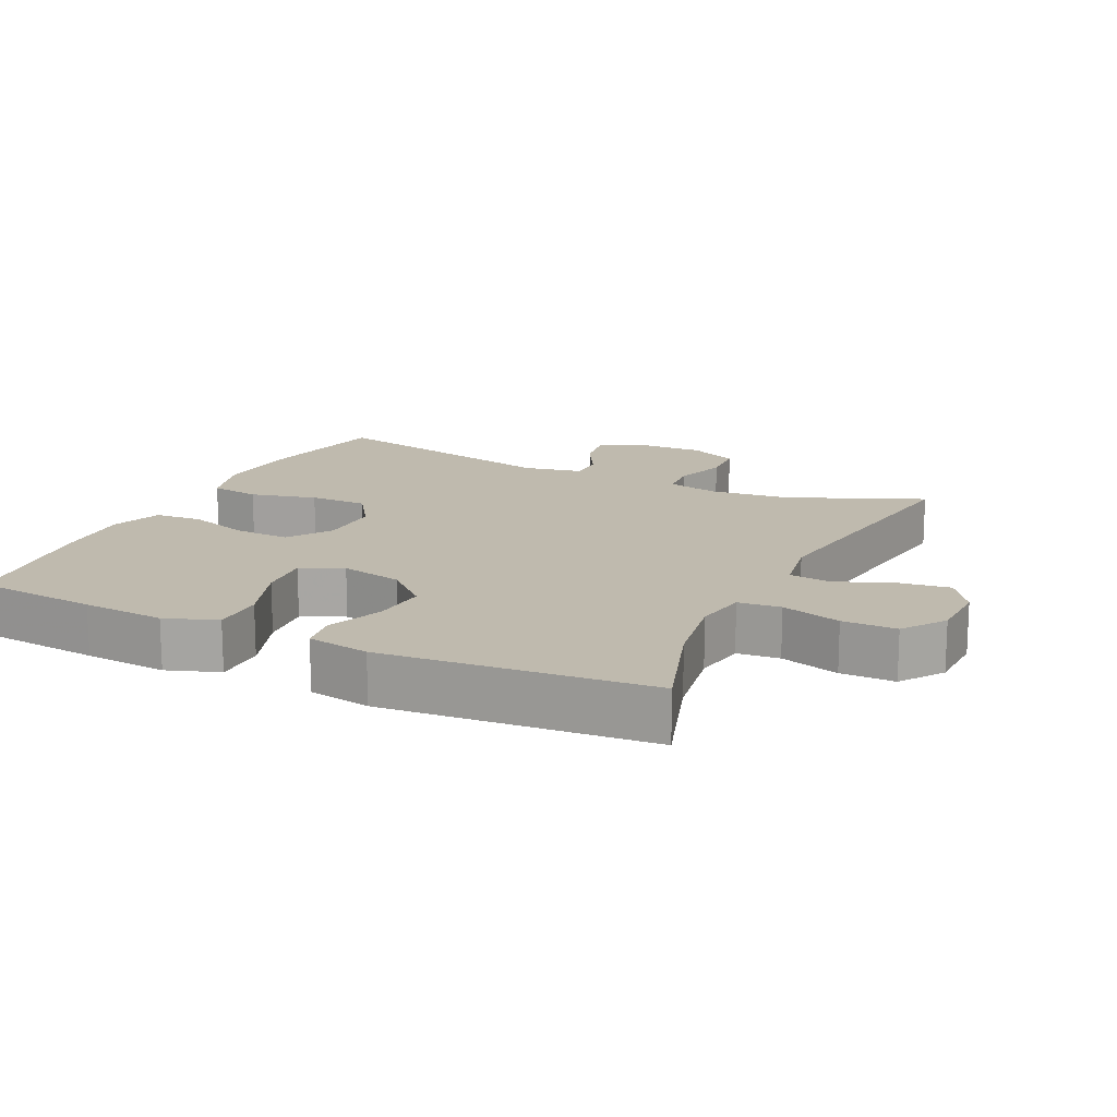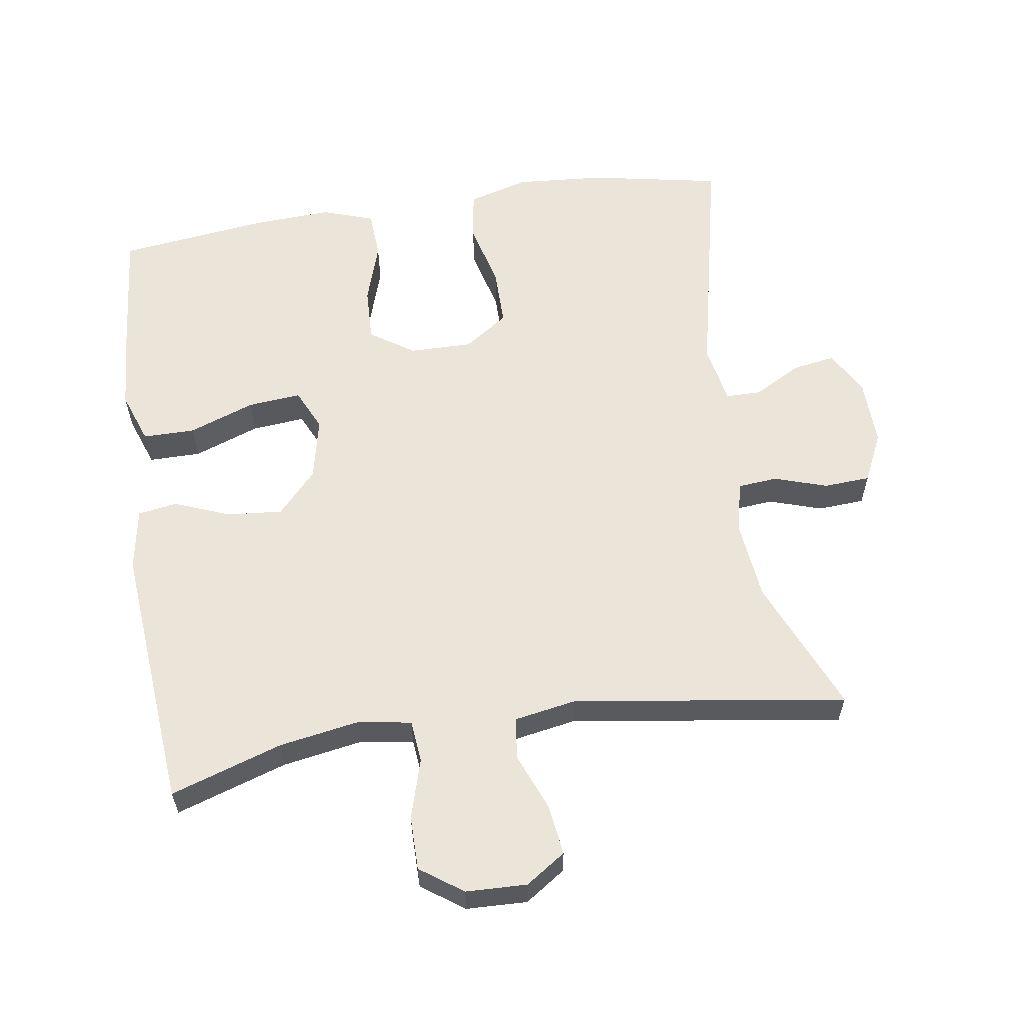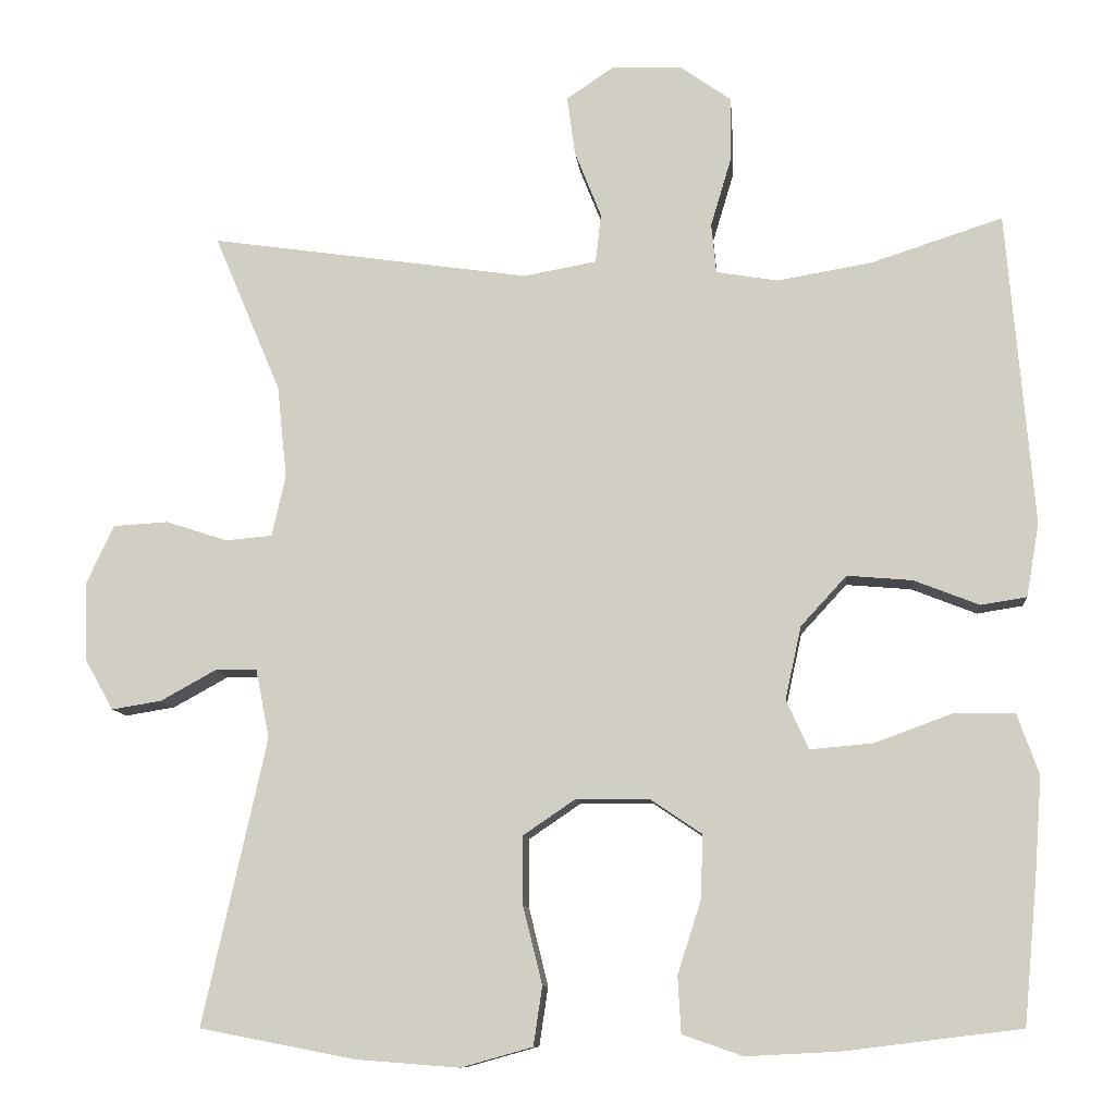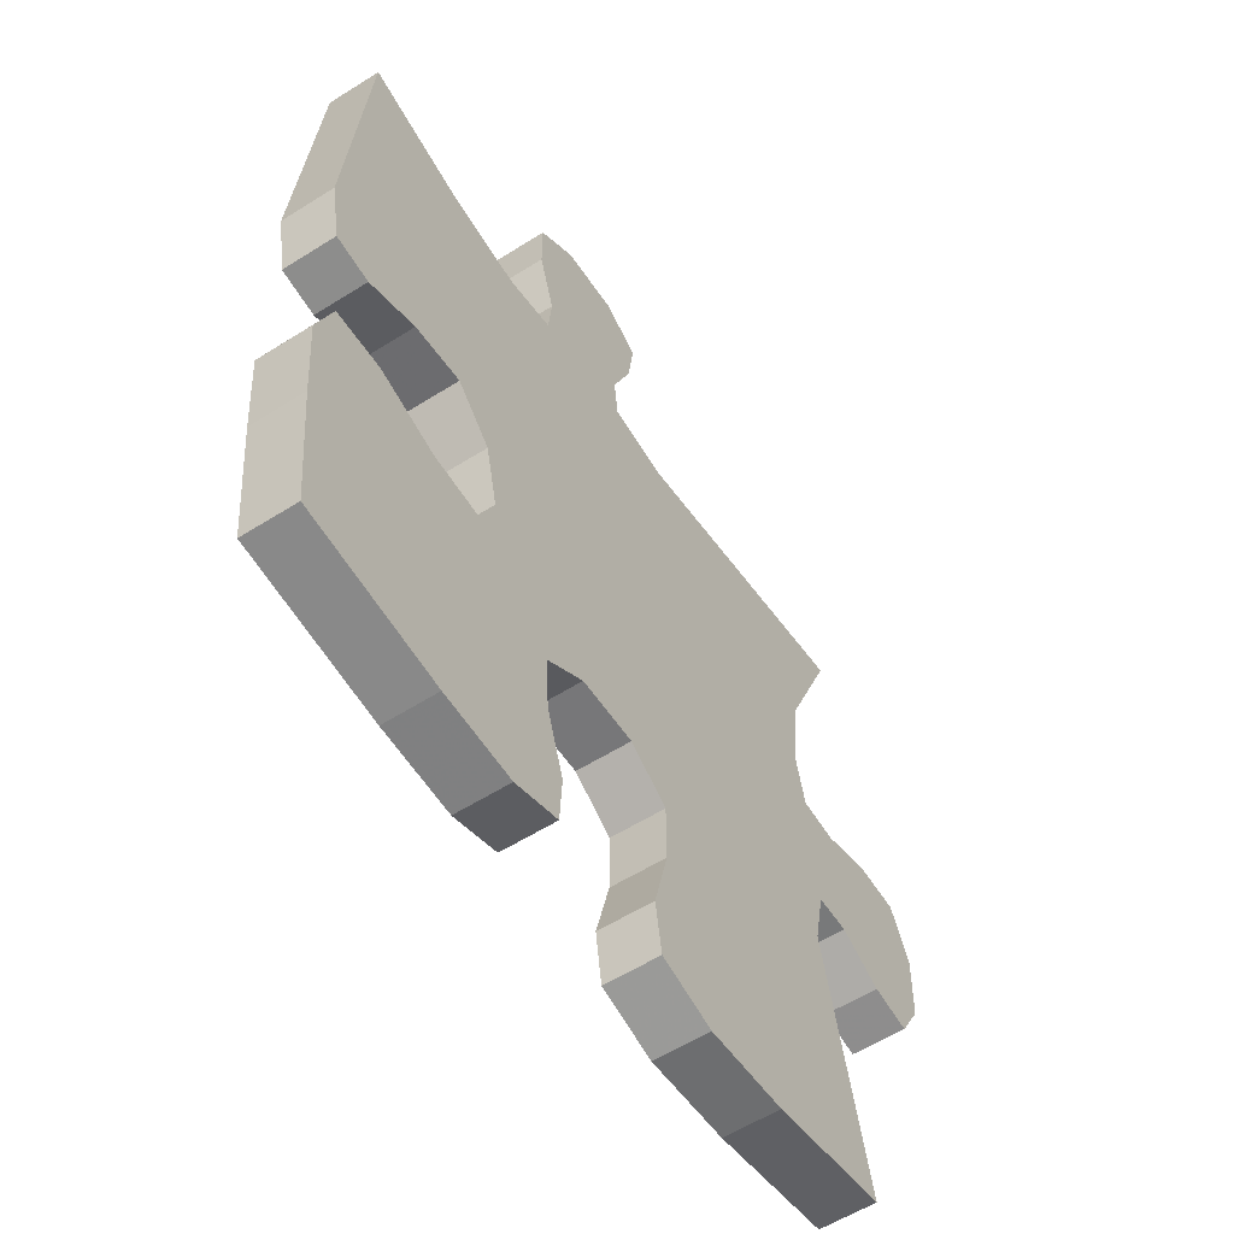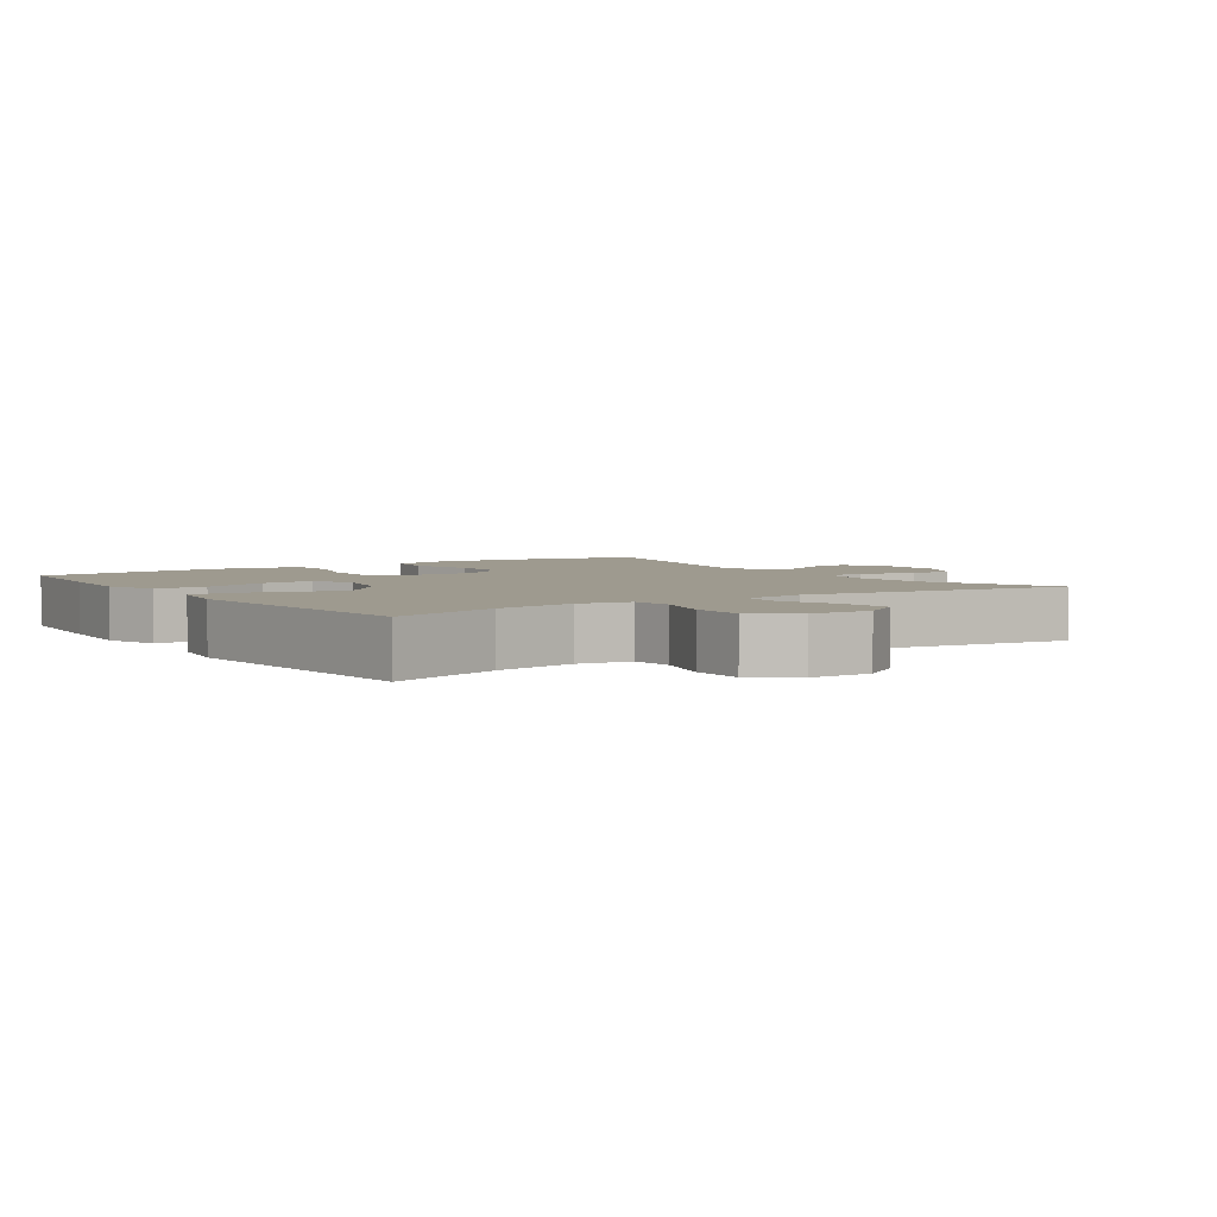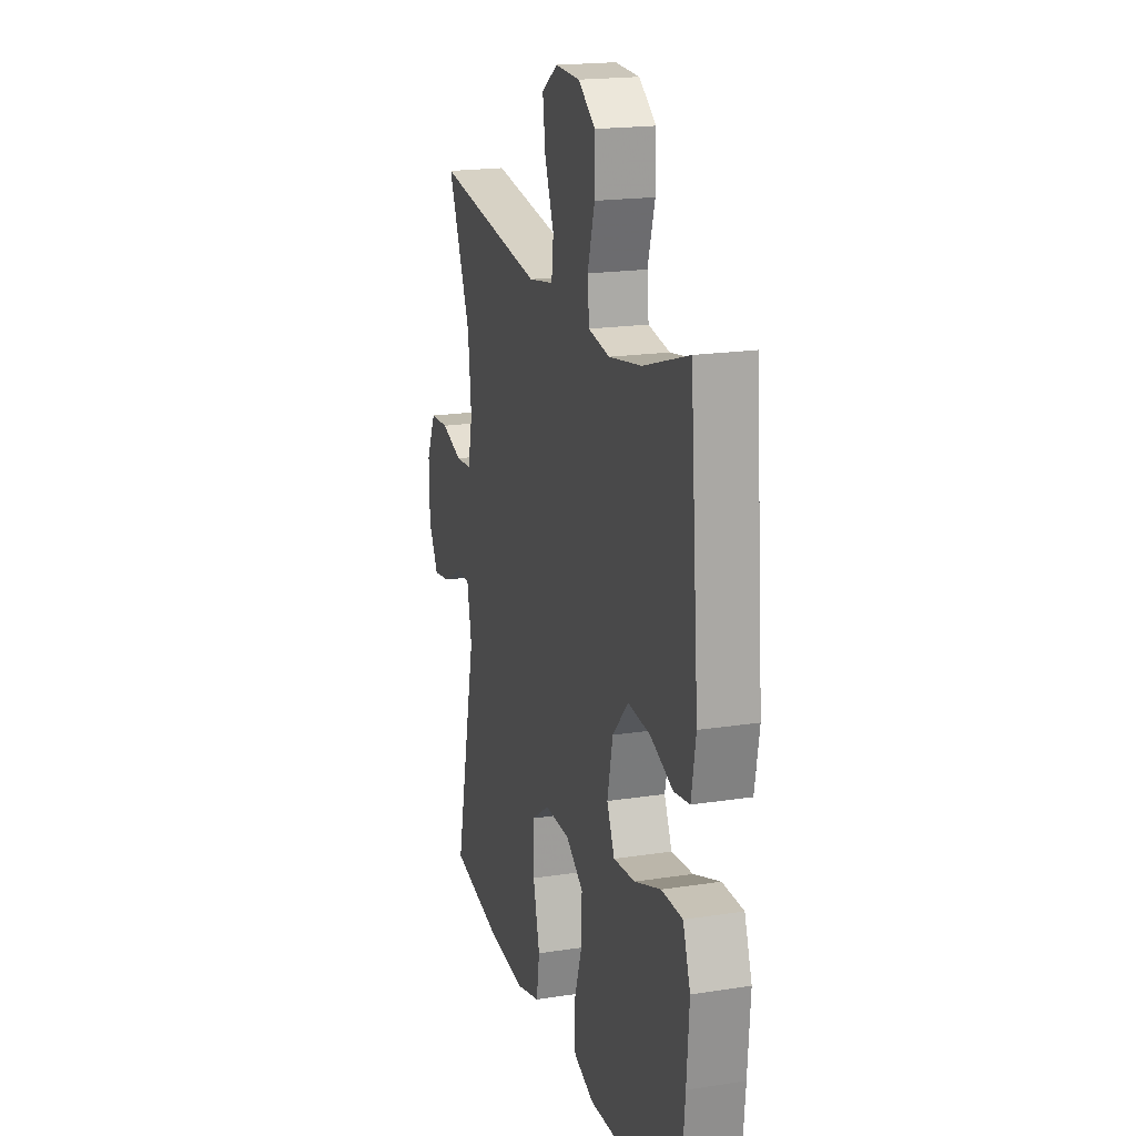
<metadata>
{"format":"obj","ext":"obj","renderer":"f3d","projection":"perspective","resolution":1024,"background":"white","views":[{"elev":15.6,"azim":-64.4,"up":"+Y"},{"elev":59.3,"azim":-8.7,"up":"+Y"},{"elev":-9.9,"azim":-174.4,"up":"+Z"},{"elev":-57.7,"azim":-56.8,"up":"+Z"},{"elev":3.8,"azim":-34.2,"up":"+Y"},{"elev":19.2,"azim":-106.2,"up":"+Z"}]}
</metadata>
<code>
v -0.5 0.07 -0.5
v -0.517 0.07 -0.32
v -0.526 0.07 -0.199
v -0.499 0.07 -0.123
v -0.423 0.07 -0.123
v -0.327 0.07 -0.158
v -0.249 0.07 -0.165
v -0.221 0.07 -0.104
v -0.241 0.07 -0.013
v -0.298 0.07 0.049
v -0.379 0.07 0.042
v -0.46 0.07 0.01
v -0.517 0.07 0.019
v -0.533 0.07 0.11
v -0.5 0.07 0.5
v -0.337 0.07 0.447
v -0.219 0.07 0.427
v -0.142 0.07 0.44
v -0.136 0.07 0.502
v -0.162 0.07 0.589
v -0.162 0.07 0.668
v -0.1 0.07 0.712
v -0.011 0.07 0.715
v 0.047 0.07 0.676
v 0.037 0.07 0.602
v 0.004 0.07 0.519
v 0.011 0.07 0.458
v 0.102 0.07 0.442
v 0.5 0.07 0.5
v 0.417 0.07 0.303
v 0.405 0.07 0.188
v 0.422 0.07 0.112
v 0.48 0.07 0.107
v 0.557 0.07 0.132
v 0.625 0.07 0.128
v 0.659 0.07 0.056
v 0.657 0.07 -0.042
v 0.621 0.07 -0.106
v 0.559 0.07 -0.096
v 0.49 0.07 -0.058
v 0.438 0.07 -0.058
v 0.421 0.07 -0.144
v 0.5 0.07 -0.5
v 0.308 0.07 -0.537
v 0.178 0.07 -0.547
v 0.089 0.07 -0.522
v 0.078 0.07 -0.449
v 0.102 0.07 -0.352
v 0.102 0.07 -0.267
v 0.037 0.07 -0.223
v -0.054 0.07 -0.224
v -0.118 0.07 -0.267
v -0.115 0.07 -0.347
v -0.086 0.07 -0.437
v -0.09 0.07 -0.507
v -0.165 0.07 -0.533
v -0.281 0.07 -0.527
v -0.5 0 -0.5
v -0.517 0 -0.32
v -0.526 0 -0.199
v -0.499 0 -0.123
v -0.423 0 -0.123
v -0.327 0 -0.158
v -0.249 0 -0.165
v -0.221 0 -0.104
v -0.241 0 -0.013
v -0.298 0 0.049
v -0.379 0 0.042
v -0.46 0 0.01
v -0.517 0 0.019
v -0.533 0 0.11
v -0.5 0 0.5
v -0.337 0 0.447
v -0.219 0 0.427
v -0.142 0 0.44
v -0.136 0 0.502
v -0.162 0 0.589
v -0.162 0 0.668
v -0.1 0 0.712
v -0.011 0 0.715
v 0.047 0 0.676
v 0.037 0 0.602
v 0.004 0 0.519
v 0.011 0 0.458
v 0.102 0 0.442
v 0.5 0 0.5
v 0.417 0 0.303
v 0.405 0 0.188
v 0.422 0 0.112
v 0.48 0 0.107
v 0.557 0 0.132
v 0.625 0 0.128
v 0.659 0 0.056
v 0.657 0 -0.042
v 0.621 0 -0.106
v 0.559 0 -0.096
v 0.49 0 -0.058
v 0.438 0 -0.058
v 0.421 0 -0.144
v 0.5 0 -0.5
v 0.308 0 -0.537
v 0.178 0 -0.547
v 0.089 0 -0.522
v 0.078 0 -0.449
v 0.102 0 -0.352
v 0.102 0 -0.267
v 0.037 0 -0.223
v -0.054 0 -0.224
v -0.118 0 -0.267
v -0.115 0 -0.347
v -0.086 0 -0.437
v -0.09 0 -0.507
v -0.165 0 -0.533
v -0.281 0 -0.527
f 53 54 55 56
f 52 53 56 57
f 45 46 47 48
f 45 48 49
f 42 43 44 45
f 41 42 45 49
f 37 38 39 40
f 37 40 41
f 36 37 41
f 33 34 35 36
f 32 33 36 41
f 31 32 41 49
f 28 29 30
f 27 28 30 31
f 23 24 25 26
f 21 22 23 26
f 19 20 21 26
f 18 19 26 27
f 17 18 27 31
f 13 14 15 16
f 11 12 13 16
f 10 11 16 17
f 9 10 17 31
f 3 4 5 6
f 3 6 7
f 2 3 7
f 52 57 1 2
f 51 52 2 7
f 50 51 7 8
f 9 31 49 50
f 8 9 50
f 113 112 111 110
f 114 113 110 109
f 105 104 103 102
f 106 105 102
f 102 101 100 99
f 106 102 99 98
f 97 96 95 94
f 98 97 94
f 98 94 93
f 93 92 91 90
f 98 93 90 89
f 106 98 89 88
f 87 86 85
f 88 87 85 84
f 83 82 81 80
f 83 80 79 78
f 83 78 77 76
f 84 83 76 75
f 88 84 75 74
f 73 72 71 70
f 73 70 69 68
f 74 73 68 67
f 88 74 67 66
f 63 62 61 60
f 64 63 60
f 64 60 59
f 59 58 114 109
f 64 59 109 108
f 65 64 108 107
f 107 106 88 66
f 107 66 65
f 1 58 59 2
f 2 59 60 3
f 3 60 61 4
f 4 61 62 5
f 5 62 63 6
f 6 63 64 7
f 7 64 65 8
f 8 65 66 9
f 9 66 67 10
f 10 67 68 11
f 11 68 69 12
f 12 69 70 13
f 13 70 71 14
f 14 71 72 15
f 15 72 73 16
f 16 73 74 17
f 17 74 75 18
f 18 75 76 19
f 19 76 77 20
f 20 77 78 21
f 21 78 79 22
f 22 79 80 23
f 23 80 81 24
f 24 81 82 25
f 25 82 83 26
f 26 83 84 27
f 27 84 85 28
f 28 85 86 29
f 29 86 87 30
f 30 87 88 31
f 31 88 89 32
f 32 89 90 33
f 33 90 91 34
f 34 91 92 35
f 35 92 93 36
f 36 93 94 37
f 37 94 95 38
f 38 95 96 39
f 39 96 97 40
f 40 97 98 41
f 41 98 99 42
f 42 99 100 43
f 43 100 101 44
f 44 101 102 45
f 45 102 103 46
f 46 103 104 47
f 47 104 105 48
f 48 105 106 49
f 49 106 107 50
f 50 107 108 51
f 51 108 109 52
f 52 109 110 53
f 53 110 111 54
f 54 111 112 55
f 55 112 113 56
f 56 113 114 57
f 57 114 58 1

</code>
